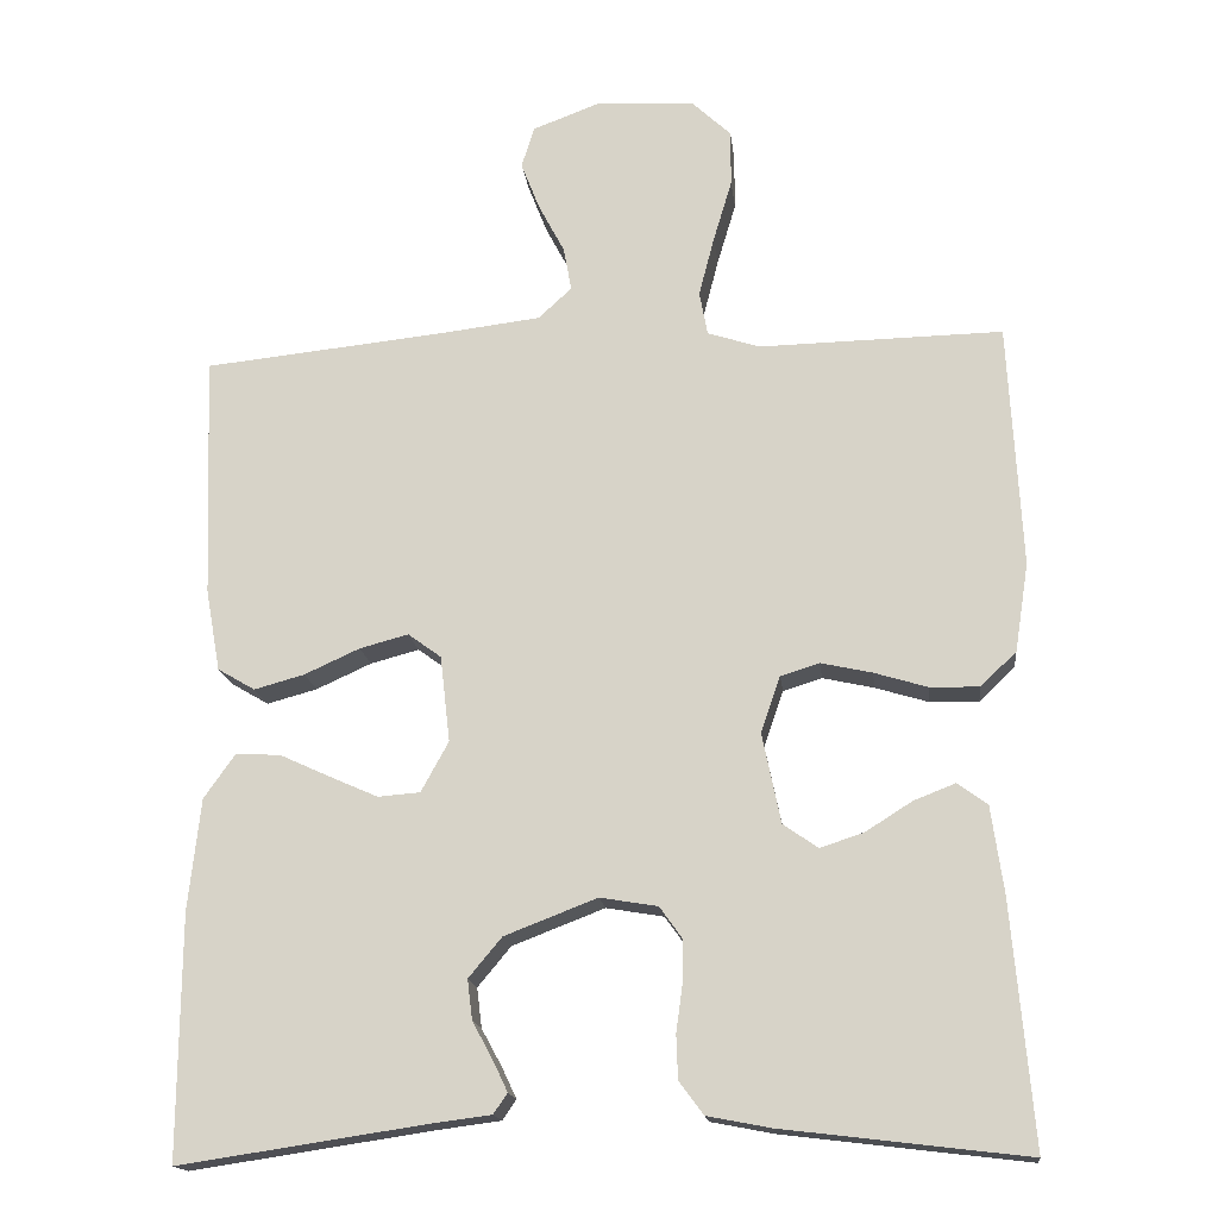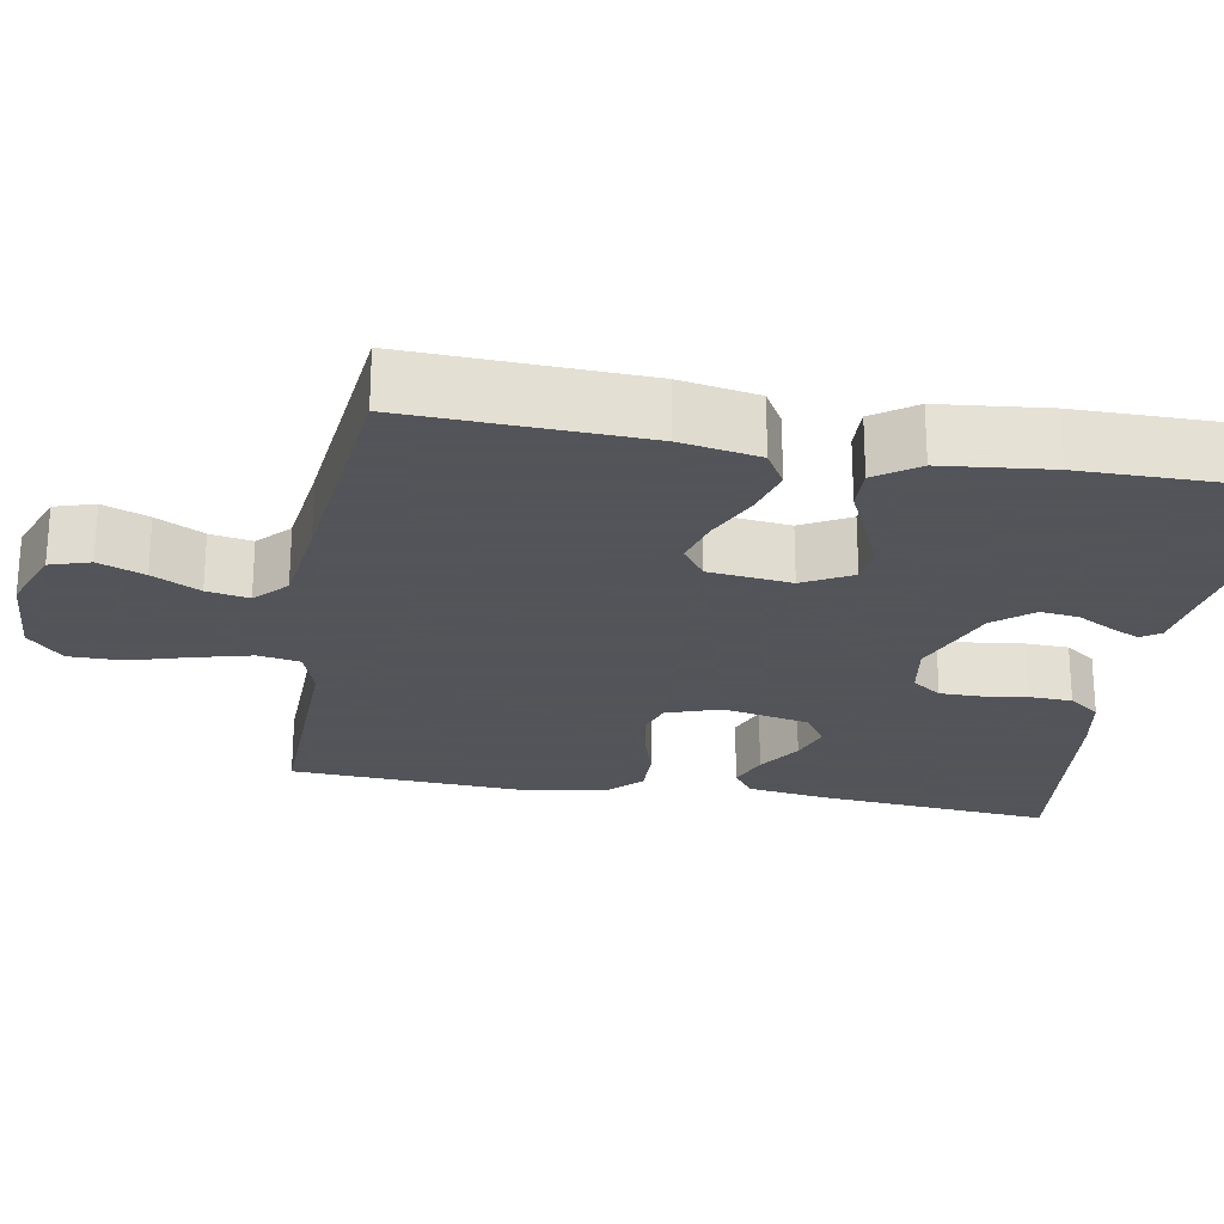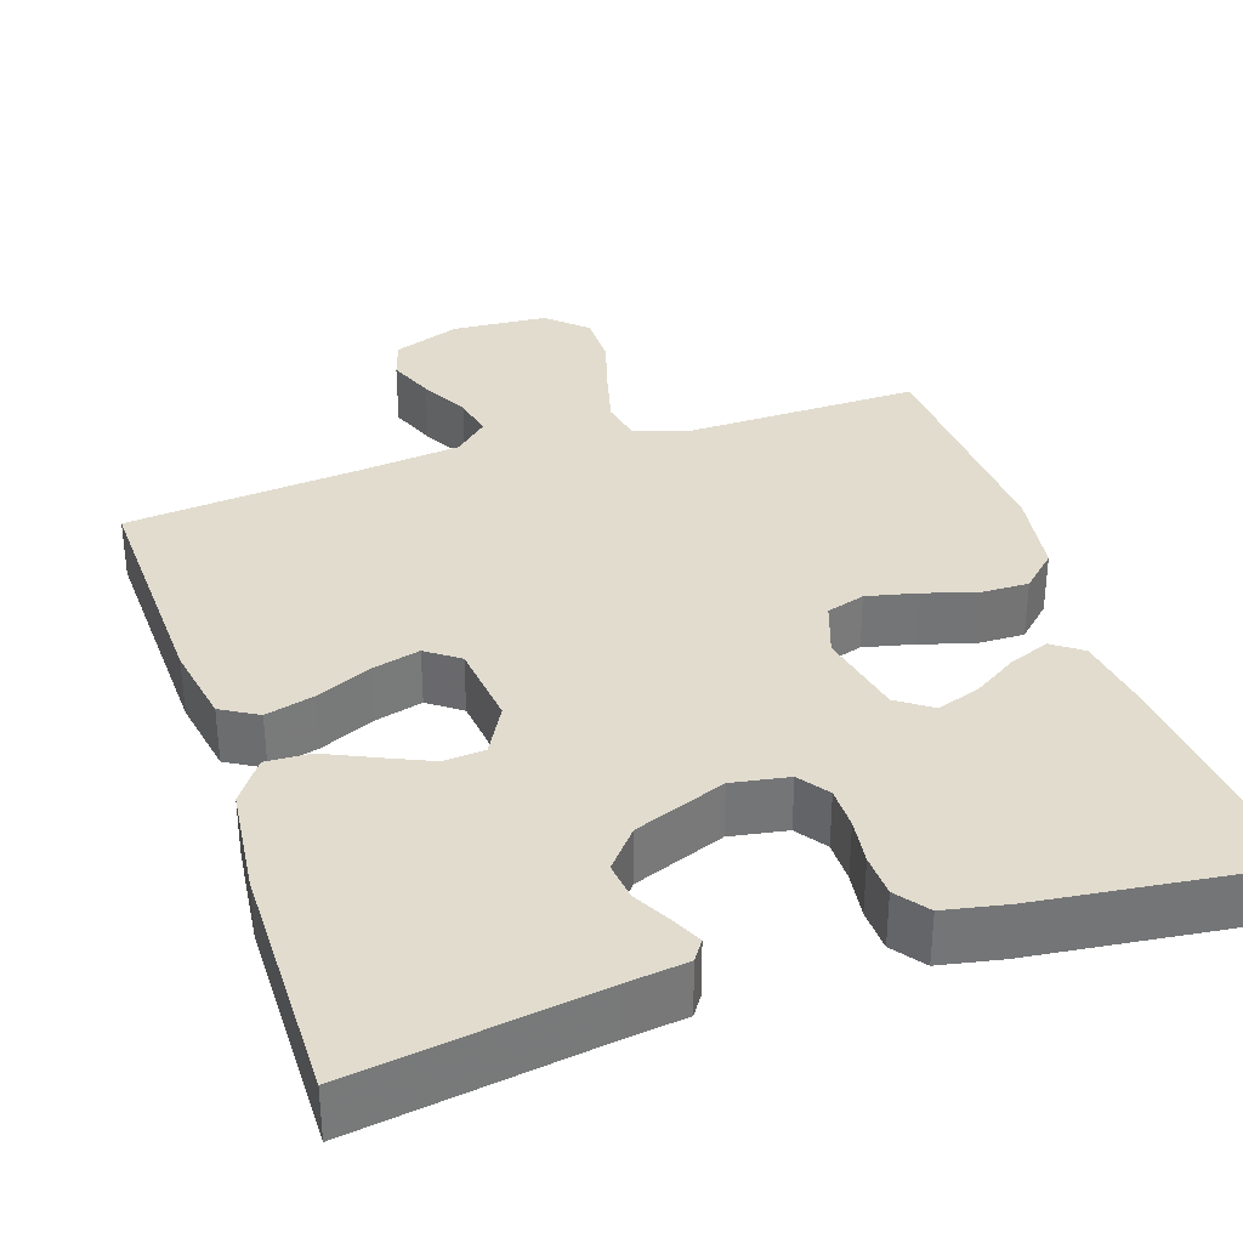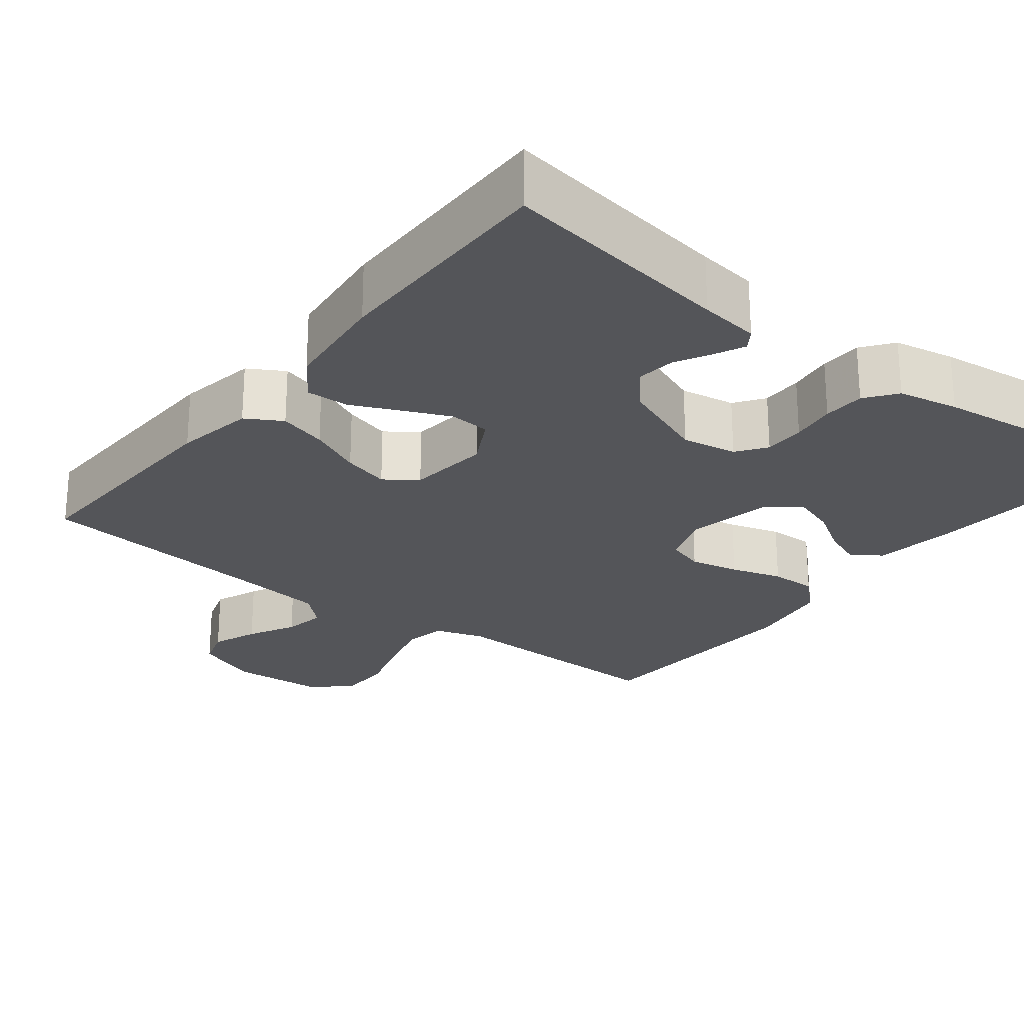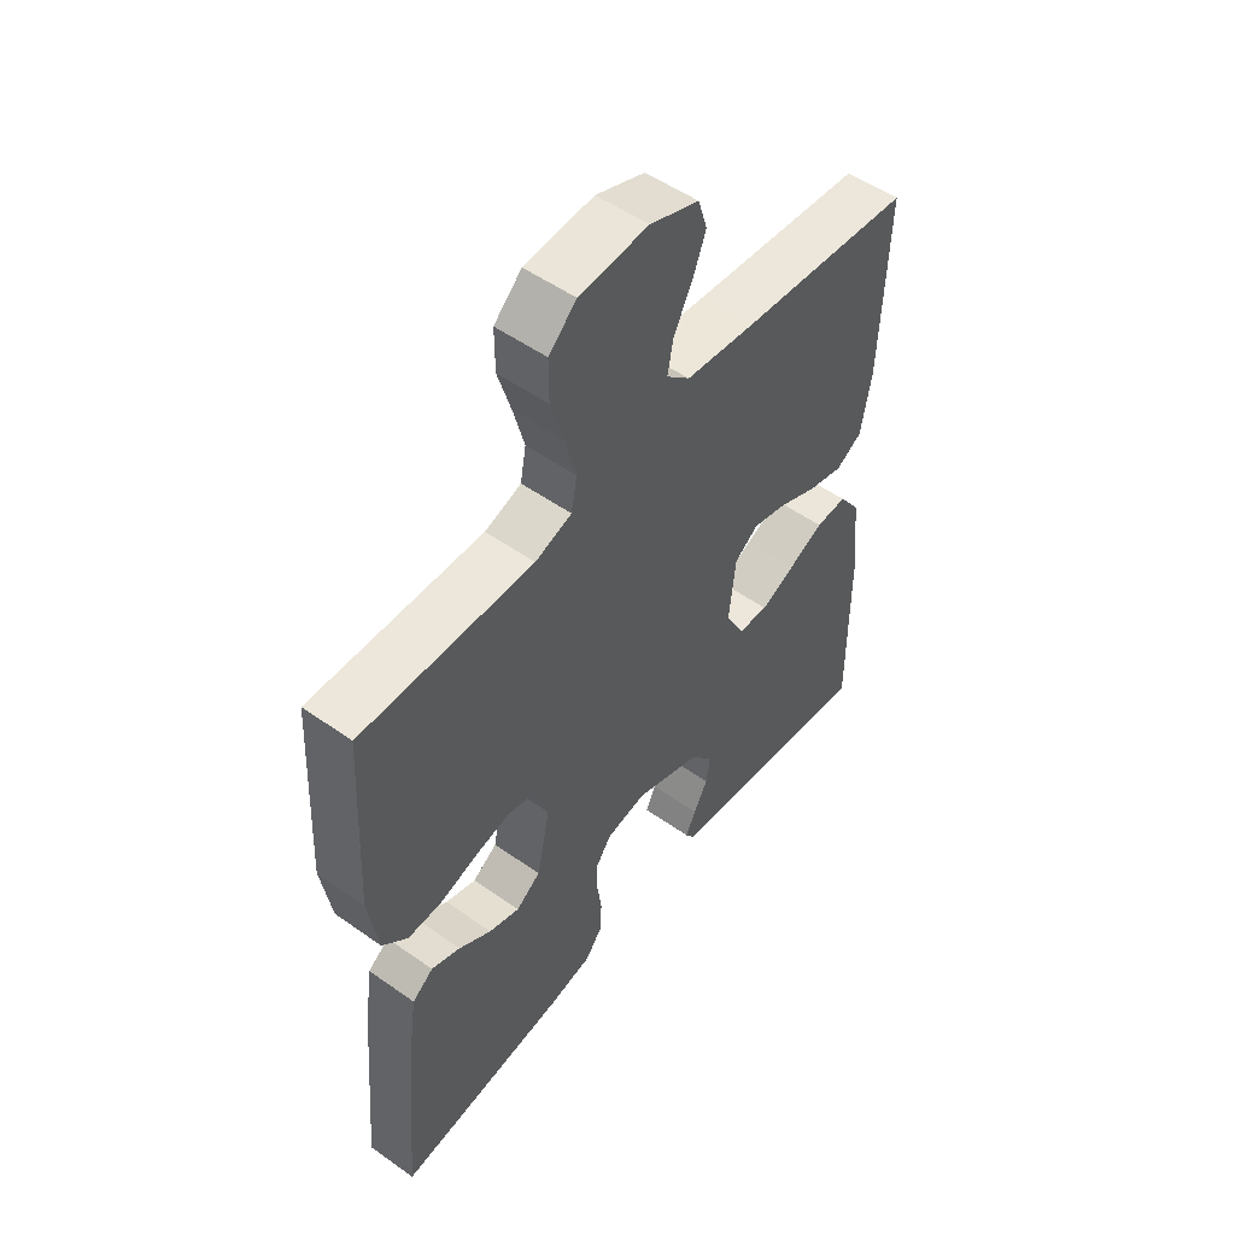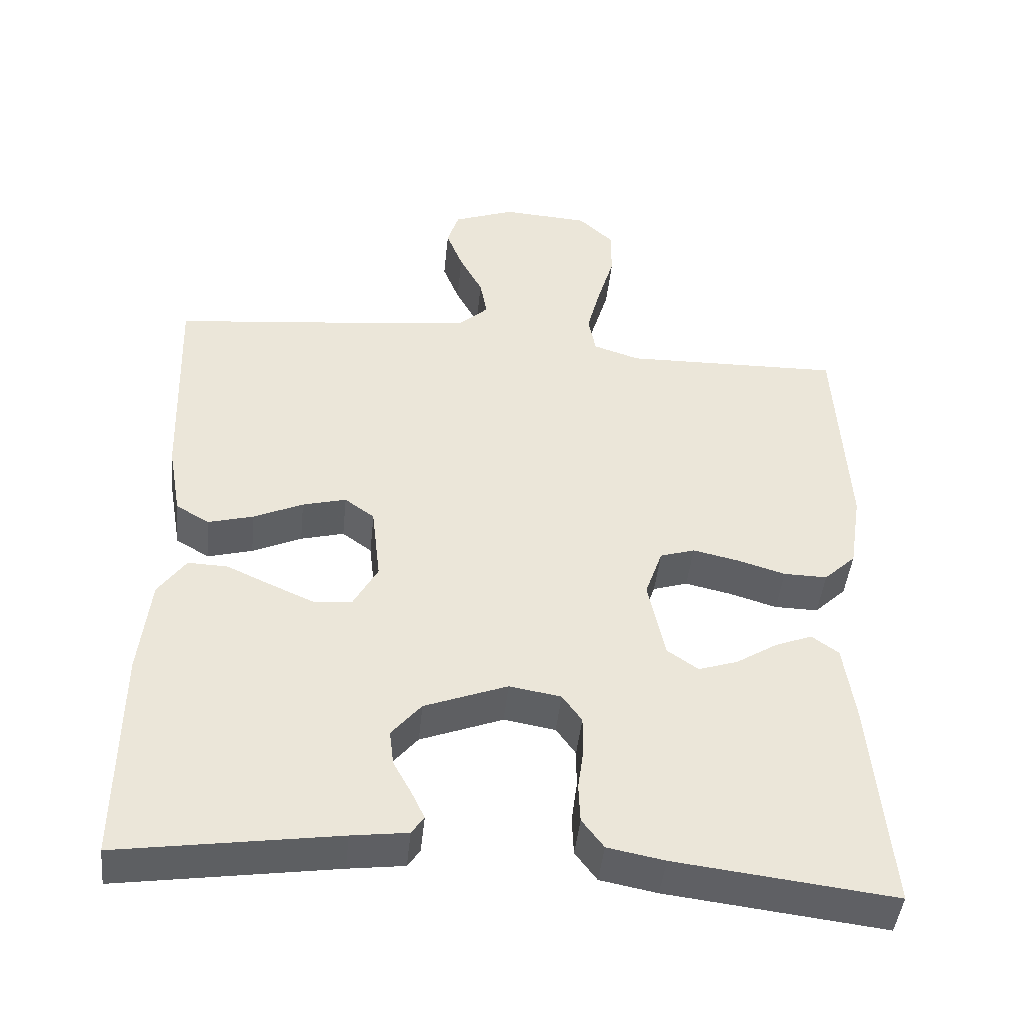
<metadata>
{"format":"obj","ext":"obj","renderer":"f3d","projection":"perspective","resolution":1024,"background":"white","views":[{"elev":-16.6,"azim":-173.5,"up":"+Z"},{"elev":-23.9,"azim":79.8,"up":"+Y"},{"elev":34.0,"azim":161.7,"up":"+Y"},{"elev":-24.8,"azim":142.0,"up":"+Y"},{"elev":52.4,"azim":-52.7,"up":"+Z"},{"elev":-45.0,"azim":174.2,"up":"+Z"}]}
</metadata>
<code>
v 0.5 0.07 -0.5
v 0.2 0.07 -0.455
v 0.123 0.07 -0.445
v 0.106 0.07 -0.42
v 0.124 0.07 -0.382
v 0.149 0.07 -0.336
v 0.155 0.07 -0.287
v 0.114 0.07 -0.238
v 0 0.07 -0.194
v -0.071 0.07 -0.206
v -0.098 0.07 -0.244
v -0.098 0.07 -0.297
v -0.09 0.07 -0.355
v -0.092 0.07 -0.409
v -0.122 0.07 -0.449
v -0.2 0.07 -0.464
v -0.5 0.07 -0.5
v -0.474 0.07 -0.2
v -0.459 0.07 -0.094
v -0.422 0.07 -0.067
v -0.371 0.07 -0.087
v -0.314 0.07 -0.123
v -0.26 0.07 -0.141
v -0.217 0.07 -0.111
v -0.194 0.07 0
v -0.218 0.07 0.069
v -0.266 0.07 0.084
v -0.329 0.07 0.07
v -0.395 0.07 0.05
v -0.455 0.07 0.049
v -0.499 0.07 0.091
v -0.516 0.07 0.2
v -0.5 0.07 0.5
v -0.2 0.07 0.494
v -0.136 0.07 0.515
v -0.126 0.07 0.569
v -0.145 0.07 0.642
v -0.168 0.07 0.719
v -0.168 0.07 0.788
v -0.12 0.07 0.833
v 0 0.07 0.841
v 0.085 0.07 0.809
v 0.101 0.07 0.758
v 0.078 0.07 0.699
v 0.046 0.07 0.638
v 0.036 0.07 0.584
v 0.077 0.07 0.546
v 0.2 0.07 0.531
v 0.5 0.07 0.5
v 0.489 0.07 0.2
v 0.471 0.07 0.099
v 0.425 0.07 0.072
v 0.363 0.07 0.089
v 0.295 0.07 0.12
v 0.235 0.07 0.136
v 0.194 0.07 0.106
v 0.182 0.07 0
v 0.216 0.07 -0.062
v 0.268 0.07 -0.066
v 0.329 0.07 -0.039
v 0.39 0.07 -0.011
v 0.445 0.07 -0.009
v 0.483 0.07 -0.063
v 0.498 0.07 -0.2
v 0.5 0 -0.5
v 0.2 0 -0.455
v 0.123 0 -0.445
v 0.106 0 -0.42
v 0.124 0 -0.382
v 0.149 0 -0.336
v 0.155 0 -0.287
v 0.114 0 -0.238
v 0 0 -0.194
v -0.071 0 -0.206
v -0.098 0 -0.244
v -0.098 0 -0.297
v -0.09 0 -0.355
v -0.092 0 -0.409
v -0.122 0 -0.449
v -0.2 0 -0.464
v -0.5 0 -0.5
v -0.474 0 -0.2
v -0.459 0 -0.094
v -0.422 0 -0.067
v -0.371 0 -0.087
v -0.314 0 -0.123
v -0.26 0 -0.141
v -0.217 0 -0.111
v -0.194 0 0
v -0.218 0 0.069
v -0.266 0 0.084
v -0.329 0 0.07
v -0.395 0 0.05
v -0.455 0 0.049
v -0.499 0 0.091
v -0.516 0 0.2
v -0.5 0 0.5
v -0.2 0 0.494
v -0.136 0 0.515
v -0.126 0 0.569
v -0.145 0 0.642
v -0.168 0 0.719
v -0.168 0 0.788
v -0.12 0 0.833
v 0 0 0.841
v 0.085 0 0.809
v 0.101 0 0.758
v 0.078 0 0.699
v 0.046 0 0.638
v 0.036 0 0.584
v 0.077 0 0.546
v 0.2 0 0.531
v 0.5 0 0.5
v 0.489 0 0.2
v 0.471 0 0.099
v 0.425 0 0.072
v 0.363 0 0.089
v 0.295 0 0.12
v 0.235 0 0.136
v 0.194 0 0.106
v 0.182 0 0
v 0.216 0 -0.062
v 0.268 0 -0.066
v 0.329 0 -0.039
v 0.39 0 -0.011
v 0.445 0 -0.009
v 0.483 0 -0.063
v 0.498 0 -0.2
f 63 64 1 2
f 60 61 62 63
f 59 60 63 2
f 58 59 2 3
f 51 52 53 54
f 51 54 55
f 48 49 50 51
f 47 48 51 55
f 46 47 55 56
f 42 43 44 45
f 40 41 42 45
f 40 45 46
f 37 38 39 40
f 36 37 40 46
f 35 36 46 56
f 31 32 33 34
f 28 29 30 31
f 27 28 31 34
f 26 27 34 35
f 19 20 21 22
f 19 22 23
f 18 19 23
f 17 18 23
f 16 17 23 24
f 12 13 14 15
f 11 12 15 16
f 3 4 5 6
f 58 3 6
f 58 6 7
f 57 58 7 8
f 56 57 8 9
f 25 26 35 56
f 25 56 9 10
f 11 16 24 25
f 10 11 25
f 66 65 128 127
f 127 126 125 124
f 66 127 124 123
f 67 66 123 122
f 118 117 116 115
f 119 118 115
f 115 114 113 112
f 119 115 112 111
f 120 119 111 110
f 109 108 107 106
f 109 106 105 104
f 110 109 104
f 104 103 102 101
f 110 104 101 100
f 120 110 100 99
f 98 97 96 95
f 95 94 93 92
f 98 95 92 91
f 99 98 91 90
f 86 85 84 83
f 87 86 83
f 87 83 82
f 87 82 81
f 88 87 81 80
f 79 78 77 76
f 80 79 76 75
f 70 69 68 67
f 70 67 122
f 71 70 122
f 72 71 122 121
f 73 72 121 120
f 120 99 90 89
f 74 73 120 89
f 89 88 80 75
f 89 75 74
f 1 65 66 2
f 2 66 67 3
f 3 67 68 4
f 4 68 69 5
f 5 69 70 6
f 6 70 71 7
f 7 71 72 8
f 8 72 73 9
f 9 73 74 10
f 10 74 75 11
f 11 75 76 12
f 12 76 77 13
f 13 77 78 14
f 14 78 79 15
f 15 79 80 16
f 16 80 81 17
f 17 81 82 18
f 18 82 83 19
f 19 83 84 20
f 20 84 85 21
f 21 85 86 22
f 22 86 87 23
f 23 87 88 24
f 24 88 89 25
f 25 89 90 26
f 26 90 91 27
f 27 91 92 28
f 28 92 93 29
f 29 93 94 30
f 30 94 95 31
f 31 95 96 32
f 32 96 97 33
f 33 97 98 34
f 34 98 99 35
f 35 99 100 36
f 36 100 101 37
f 37 101 102 38
f 38 102 103 39
f 39 103 104 40
f 40 104 105 41
f 41 105 106 42
f 42 106 107 43
f 43 107 108 44
f 44 108 109 45
f 45 109 110 46
f 46 110 111 47
f 47 111 112 48
f 48 112 113 49
f 49 113 114 50
f 50 114 115 51
f 51 115 116 52
f 52 116 117 53
f 53 117 118 54
f 54 118 119 55
f 55 119 120 56
f 56 120 121 57
f 57 121 122 58
f 58 122 123 59
f 59 123 124 60
f 60 124 125 61
f 61 125 126 62
f 62 126 127 63
f 63 127 128 64
f 64 128 65 1

</code>
